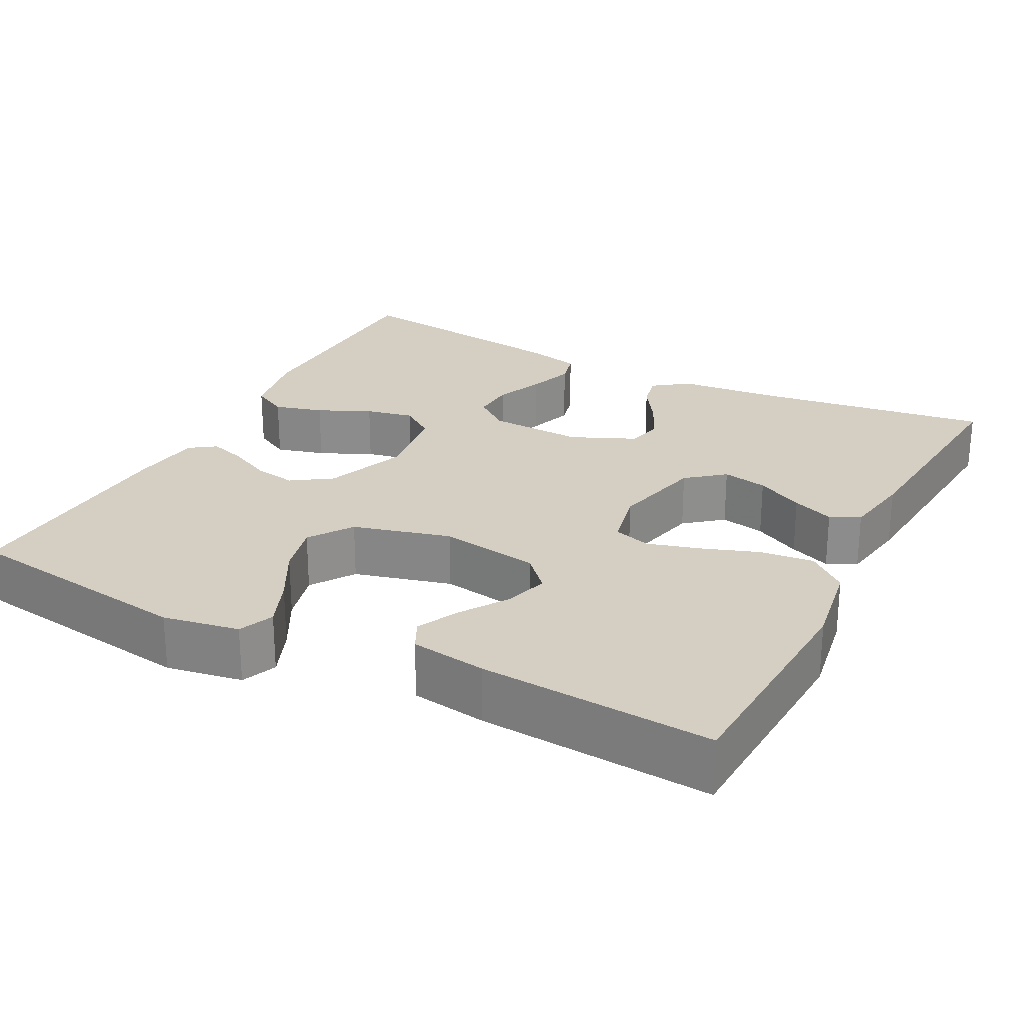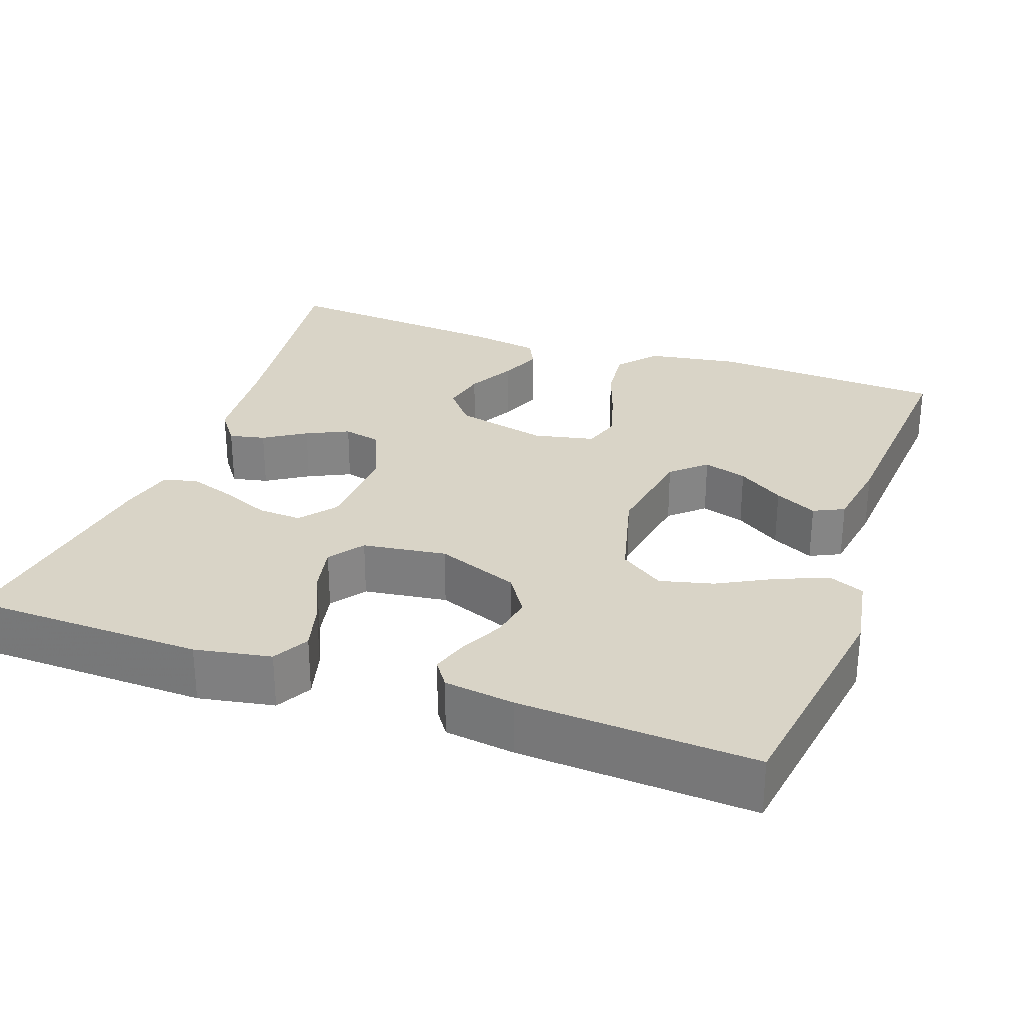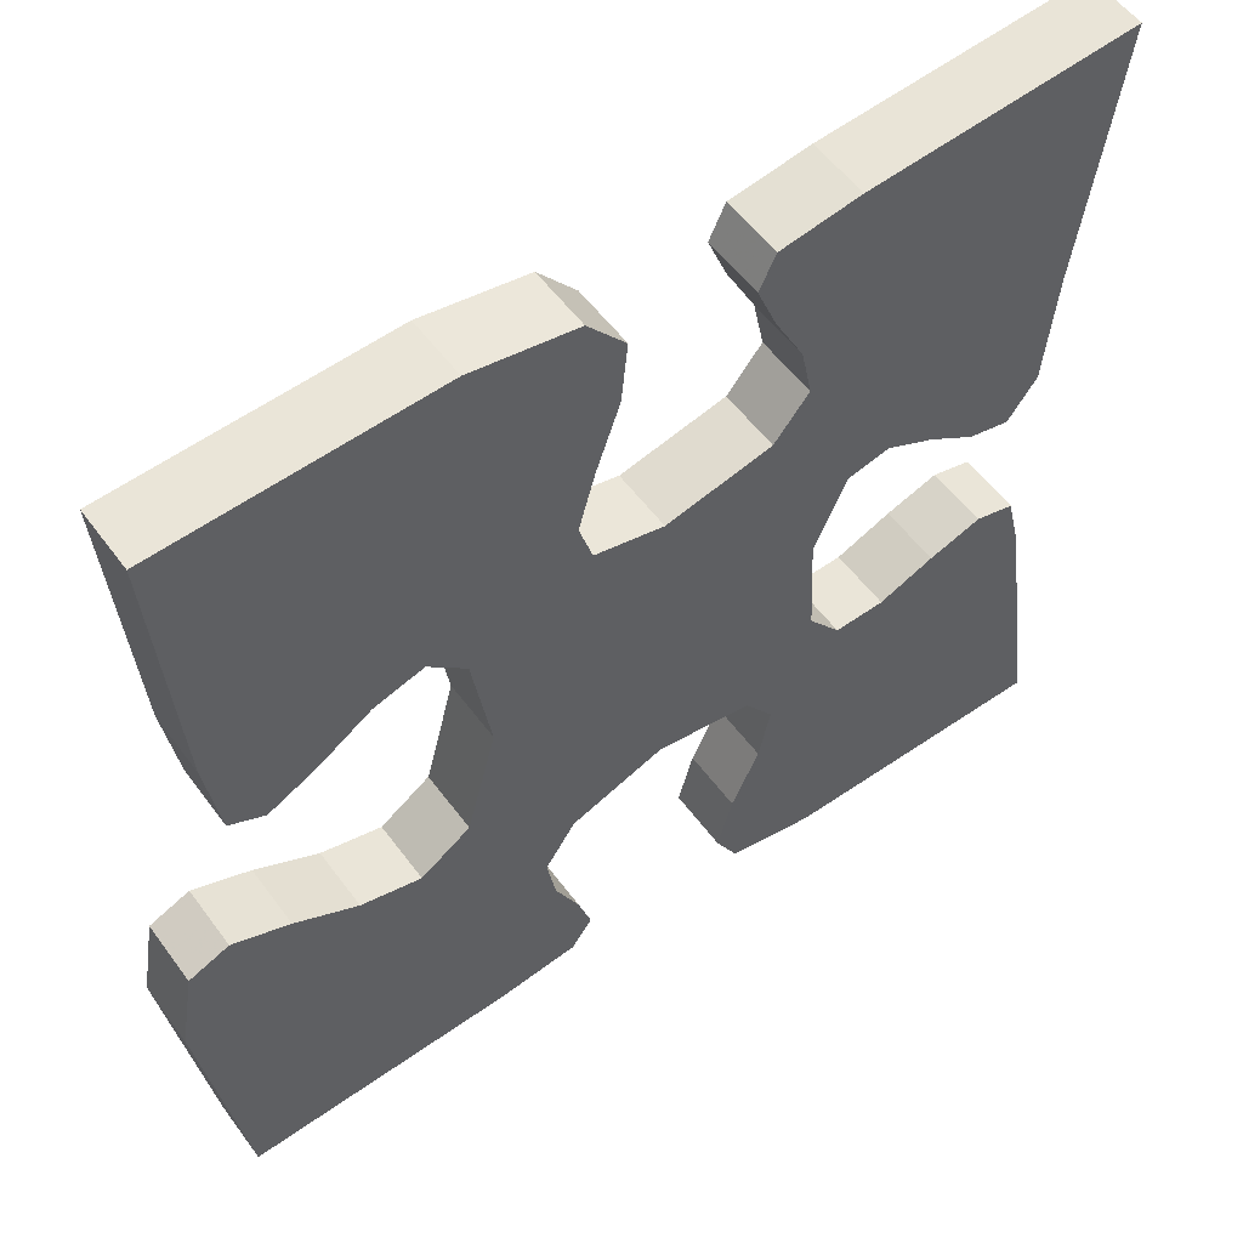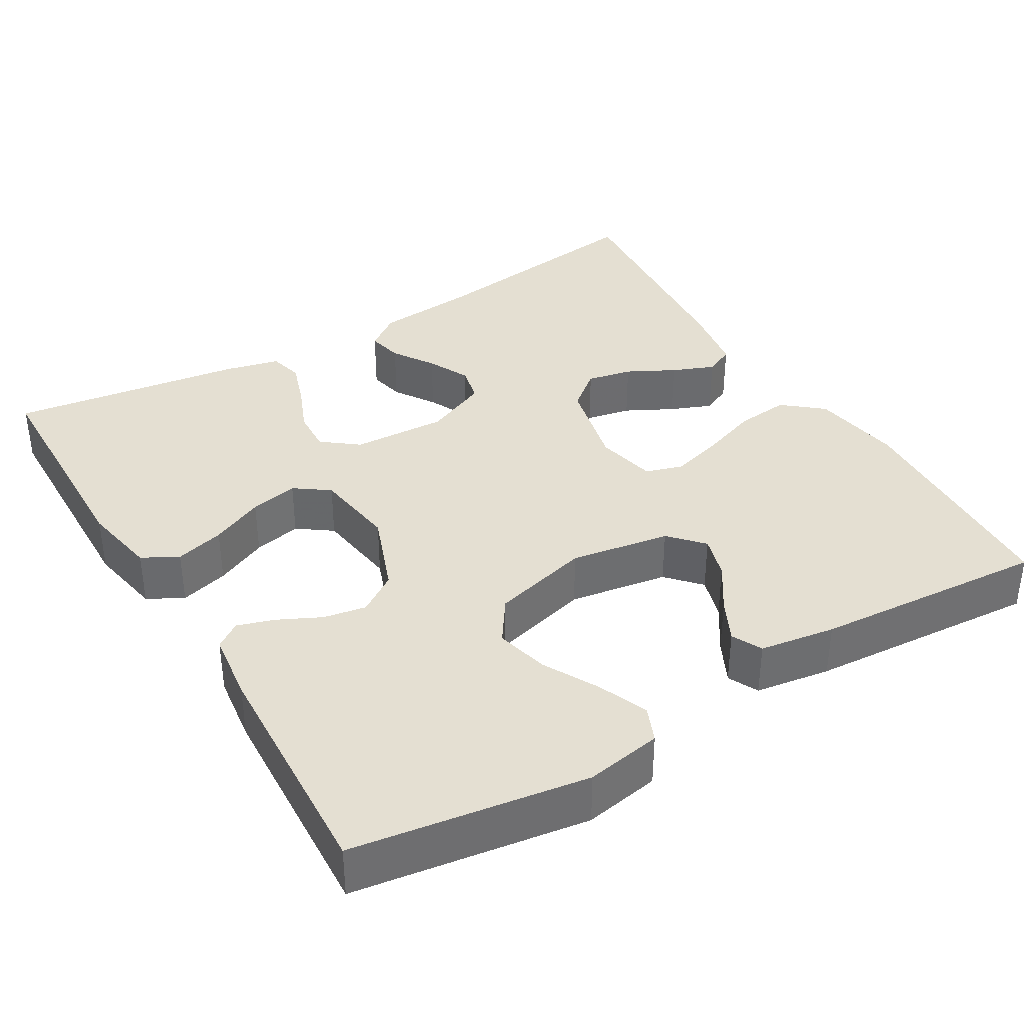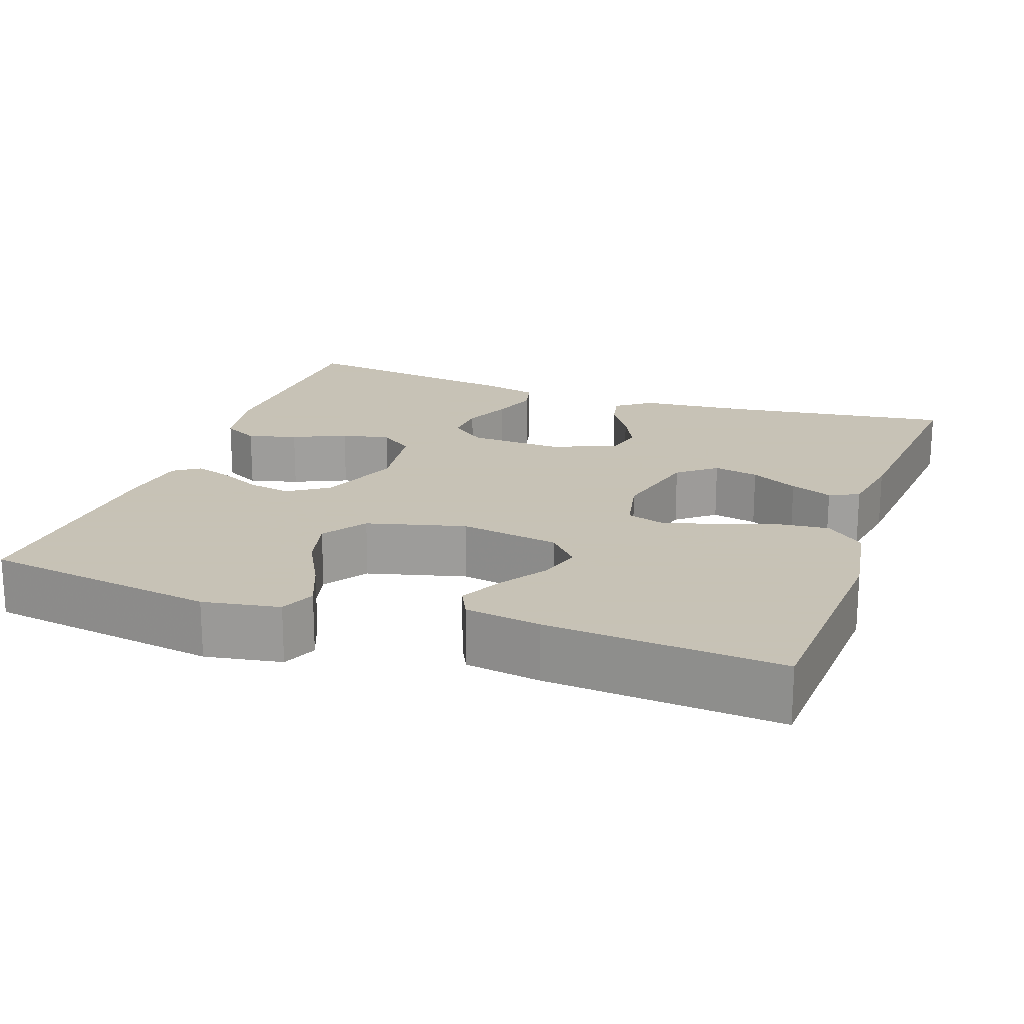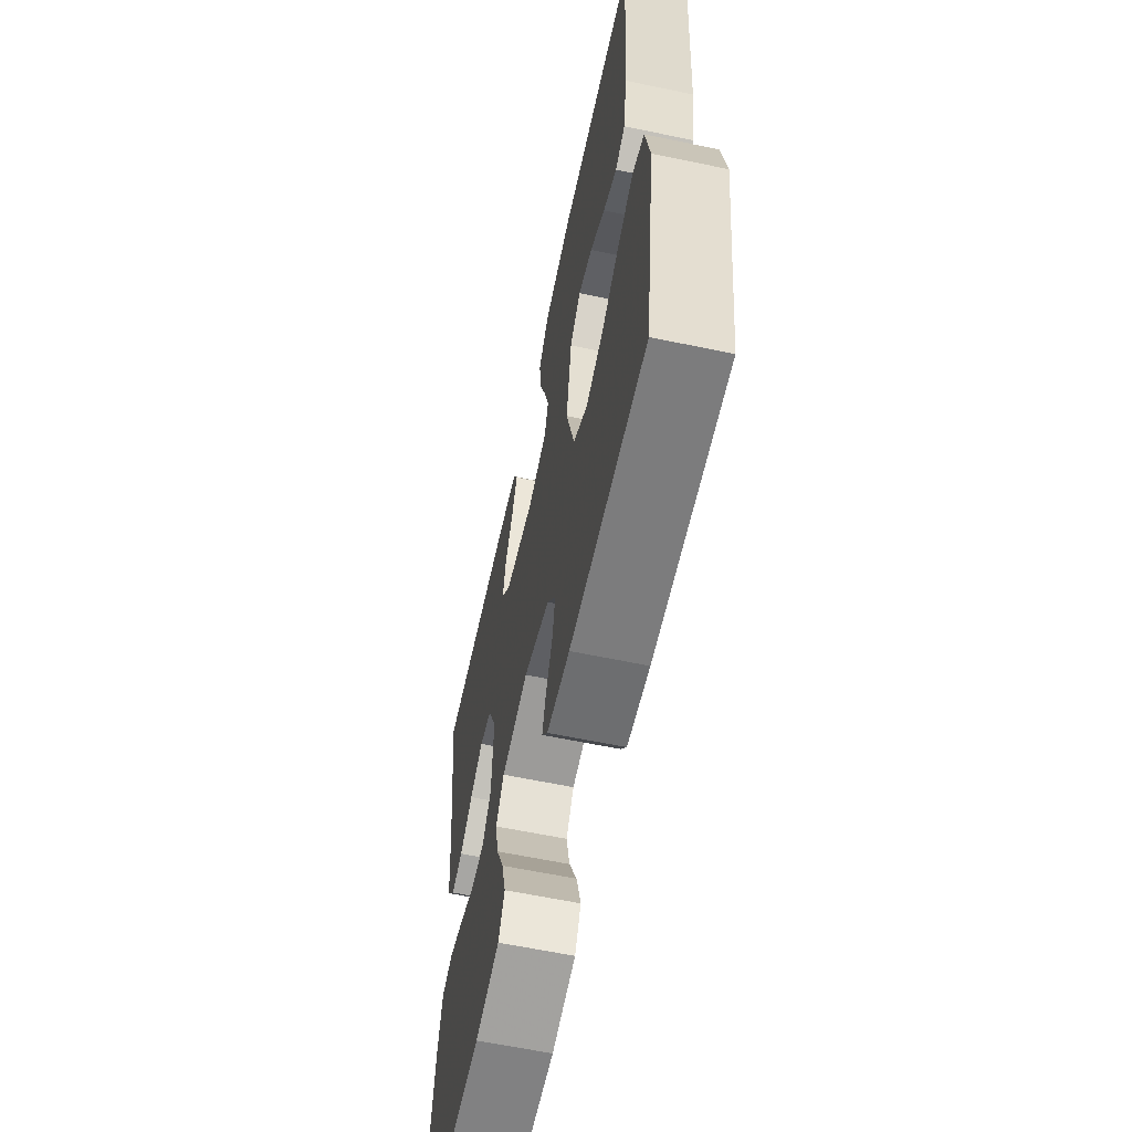
<metadata>
{"format":"obj","ext":"obj","renderer":"f3d","projection":"perspective","resolution":1024,"background":"white","views":[{"elev":25.4,"azim":-62.7,"up":"+Y"},{"elev":28.7,"azim":-160.3,"up":"+Y"},{"elev":54.5,"azim":-35.6,"up":"+Z"},{"elev":37.1,"azim":-120.9,"up":"+Y"},{"elev":19.1,"azim":-70.5,"up":"+Y"},{"elev":-61.8,"azim":-102.0,"up":"+Z"}]}
</metadata>
<code>
v -0.5 0.07 0.5
v -0.2 0.07 0.516
v -0.083 0.07 0.497
v -0.041 0.07 0.447
v -0.048 0.07 0.378
v -0.074 0.07 0.304
v -0.093 0.07 0.237
v -0.078 0.07 0.189
v 0 0.07 0.172
v 0.119 0.07 0.2
v 0.158 0.07 0.248
v 0.146 0.07 0.306
v 0.114 0.07 0.367
v 0.092 0.07 0.421
v 0.11 0.07 0.459
v 0.2 0.07 0.474
v 0.5 0.07 0.5
v 0.459 0.07 0.2
v 0.447 0.07 0.068
v 0.414 0.07 0.023
v 0.368 0.07 0.033
v 0.315 0.07 0.067
v 0.261 0.07 0.093
v 0.213 0.07 0.082
v 0.177 0.07 0
v 0.183 0.07 -0.122
v 0.219 0.07 -0.168
v 0.275 0.07 -0.165
v 0.337 0.07 -0.139
v 0.396 0.07 -0.119
v 0.44 0.07 -0.13
v 0.457 0.07 -0.2
v 0.5 0.07 -0.5
v 0.2 0.07 -0.507
v 0.103 0.07 -0.489
v 0.078 0.07 -0.443
v 0.095 0.07 -0.38
v 0.126 0.07 -0.312
v 0.139 0.07 -0.25
v 0.107 0.07 -0.206
v 0 0.07 -0.191
v -0.105 0.07 -0.231
v -0.139 0.07 -0.282
v -0.129 0.07 -0.337
v -0.102 0.07 -0.392
v -0.087 0.07 -0.439
v -0.11 0.07 -0.472
v -0.2 0.07 -0.484
v -0.5 0.07 -0.5
v -0.545 0.07 -0.2
v -0.528 0.07 -0.102
v -0.483 0.07 -0.083
v -0.419 0.07 -0.109
v -0.348 0.07 -0.147
v -0.28 0.07 -0.164
v -0.224 0.07 -0.126
v -0.191 0.07 0
v -0.212 0.07 0.128
v -0.255 0.07 0.167
v -0.311 0.07 0.15
v -0.37 0.07 0.111
v -0.424 0.07 0.084
v -0.463 0.07 0.103
v -0.478 0.07 0.2
v -0.5 0 0.5
v -0.2 0 0.516
v -0.083 0 0.497
v -0.041 0 0.447
v -0.048 0 0.378
v -0.074 0 0.304
v -0.093 0 0.237
v -0.078 0 0.189
v 0 0 0.172
v 0.119 0 0.2
v 0.158 0 0.248
v 0.146 0 0.306
v 0.114 0 0.367
v 0.092 0 0.421
v 0.11 0 0.459
v 0.2 0 0.474
v 0.5 0 0.5
v 0.459 0 0.2
v 0.447 0 0.068
v 0.414 0 0.023
v 0.368 0 0.033
v 0.315 0 0.067
v 0.261 0 0.093
v 0.213 0 0.082
v 0.177 0 0
v 0.183 0 -0.122
v 0.219 0 -0.168
v 0.275 0 -0.165
v 0.337 0 -0.139
v 0.396 0 -0.119
v 0.44 0 -0.13
v 0.457 0 -0.2
v 0.5 0 -0.5
v 0.2 0 -0.507
v 0.103 0 -0.489
v 0.078 0 -0.443
v 0.095 0 -0.38
v 0.126 0 -0.312
v 0.139 0 -0.25
v 0.107 0 -0.206
v 0 0 -0.191
v -0.105 0 -0.231
v -0.139 0 -0.282
v -0.129 0 -0.337
v -0.102 0 -0.392
v -0.087 0 -0.439
v -0.11 0 -0.472
v -0.2 0 -0.484
v -0.5 0 -0.5
v -0.545 0 -0.2
v -0.528 0 -0.102
v -0.483 0 -0.083
v -0.419 0 -0.109
v -0.348 0 -0.147
v -0.28 0 -0.164
v -0.224 0 -0.126
v -0.191 0 0
v -0.212 0 0.128
v -0.255 0 0.167
v -0.311 0 0.15
v -0.37 0 0.111
v -0.424 0 0.084
v -0.463 0 0.103
v -0.478 0 0.2
f 3 4 5
f 2 3 5
f 1 2 5
f 64 1 5
f 63 64 5
f 62 63 5
f 61 62 5
f 60 61 5
f 59 60 5 6
f 58 59 6 7
f 57 58 7 8
f 56 57 8 9
f 52 53 54
f 51 52 54
f 50 51 54
f 49 50 54
f 48 49 54
f 47 48 54
f 46 47 54
f 45 46 54
f 44 45 54
f 43 44 54 55
f 42 43 55 56
f 36 37 38
f 35 36 38
f 34 35 38
f 33 34 38
f 32 33 38
f 31 32 38
f 30 31 38
f 29 30 38
f 28 29 38
f 27 28 38 39
f 26 27 39 40
f 20 21 22
f 19 20 22
f 18 19 22
f 18 22 23
f 17 18 23
f 16 17 23
f 15 16 23
f 14 15 23
f 13 14 23
f 12 13 23
f 11 12 23 24
f 56 9 10
f 42 56 10
f 41 42 10
f 41 10 11
f 40 41 11
f 26 40 11
f 25 26 11
f 11 24 25
f 69 68 67
f 69 67 66
f 69 66 65
f 69 65 128
f 69 128 127
f 69 127 126
f 69 126 125
f 69 125 124
f 70 69 124 123
f 71 70 123 122
f 72 71 122 121
f 73 72 121 120
f 118 117 116
f 118 116 115
f 118 115 114
f 118 114 113
f 118 113 112
f 118 112 111
f 118 111 110
f 118 110 109
f 118 109 108
f 119 118 108 107
f 120 119 107 106
f 102 101 100
f 102 100 99
f 102 99 98
f 102 98 97
f 102 97 96
f 102 96 95
f 102 95 94
f 102 94 93
f 102 93 92
f 103 102 92 91
f 104 103 91 90
f 86 85 84
f 86 84 83
f 86 83 82
f 87 86 82
f 87 82 81
f 87 81 80
f 87 80 79
f 87 79 78
f 87 78 77
f 87 77 76
f 88 87 76 75
f 74 73 120
f 74 120 106
f 74 106 105
f 75 74 105
f 75 105 104
f 75 104 90
f 75 90 89
f 89 88 75
f 1 65 66 2
f 2 66 67 3
f 3 67 68 4
f 4 68 69 5
f 5 69 70 6
f 6 70 71 7
f 7 71 72 8
f 8 72 73 9
f 9 73 74 10
f 10 74 75 11
f 11 75 76 12
f 12 76 77 13
f 13 77 78 14
f 14 78 79 15
f 15 79 80 16
f 16 80 81 17
f 17 81 82 18
f 18 82 83 19
f 19 83 84 20
f 20 84 85 21
f 21 85 86 22
f 22 86 87 23
f 23 87 88 24
f 24 88 89 25
f 25 89 90 26
f 26 90 91 27
f 27 91 92 28
f 28 92 93 29
f 29 93 94 30
f 30 94 95 31
f 31 95 96 32
f 32 96 97 33
f 33 97 98 34
f 34 98 99 35
f 35 99 100 36
f 36 100 101 37
f 37 101 102 38
f 38 102 103 39
f 39 103 104 40
f 40 104 105 41
f 41 105 106 42
f 42 106 107 43
f 43 107 108 44
f 44 108 109 45
f 45 109 110 46
f 46 110 111 47
f 47 111 112 48
f 48 112 113 49
f 49 113 114 50
f 50 114 115 51
f 51 115 116 52
f 52 116 117 53
f 53 117 118 54
f 54 118 119 55
f 55 119 120 56
f 56 120 121 57
f 57 121 122 58
f 58 122 123 59
f 59 123 124 60
f 60 124 125 61
f 61 125 126 62
f 62 126 127 63
f 63 127 128 64
f 64 128 65 1

</code>
